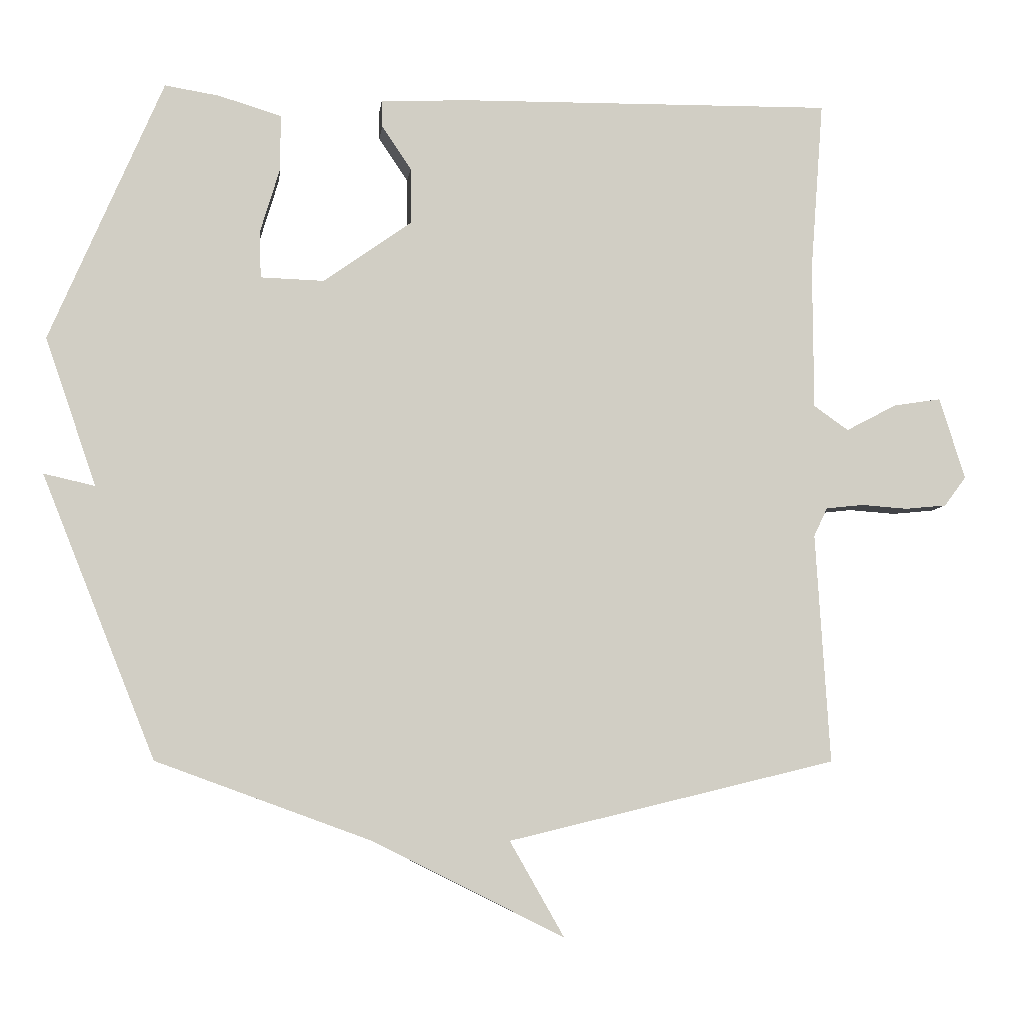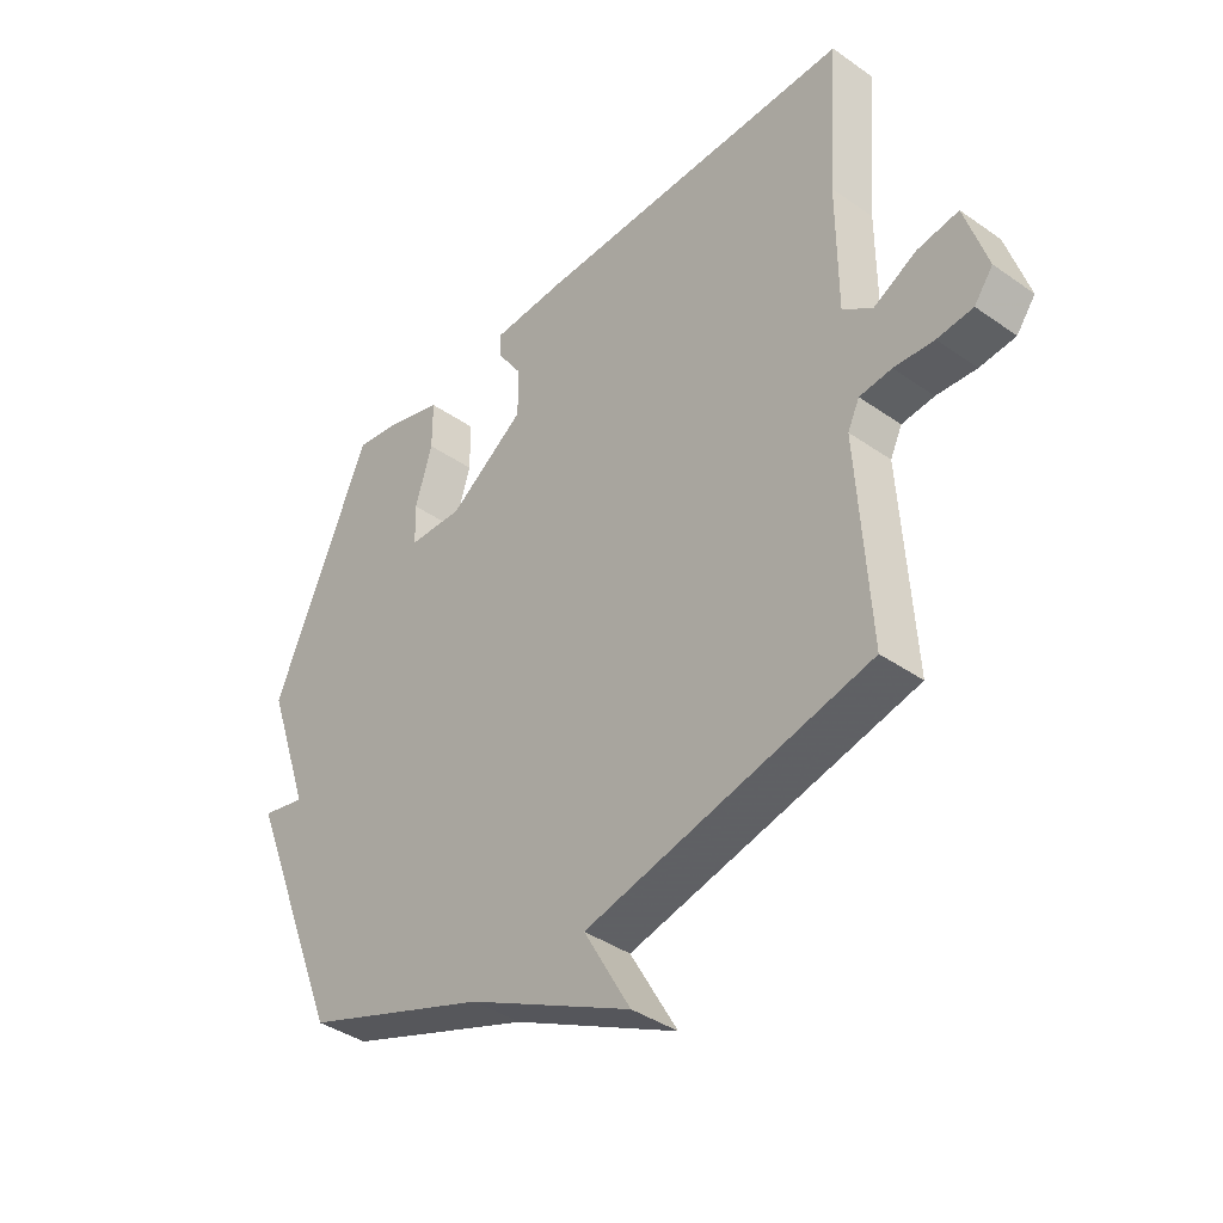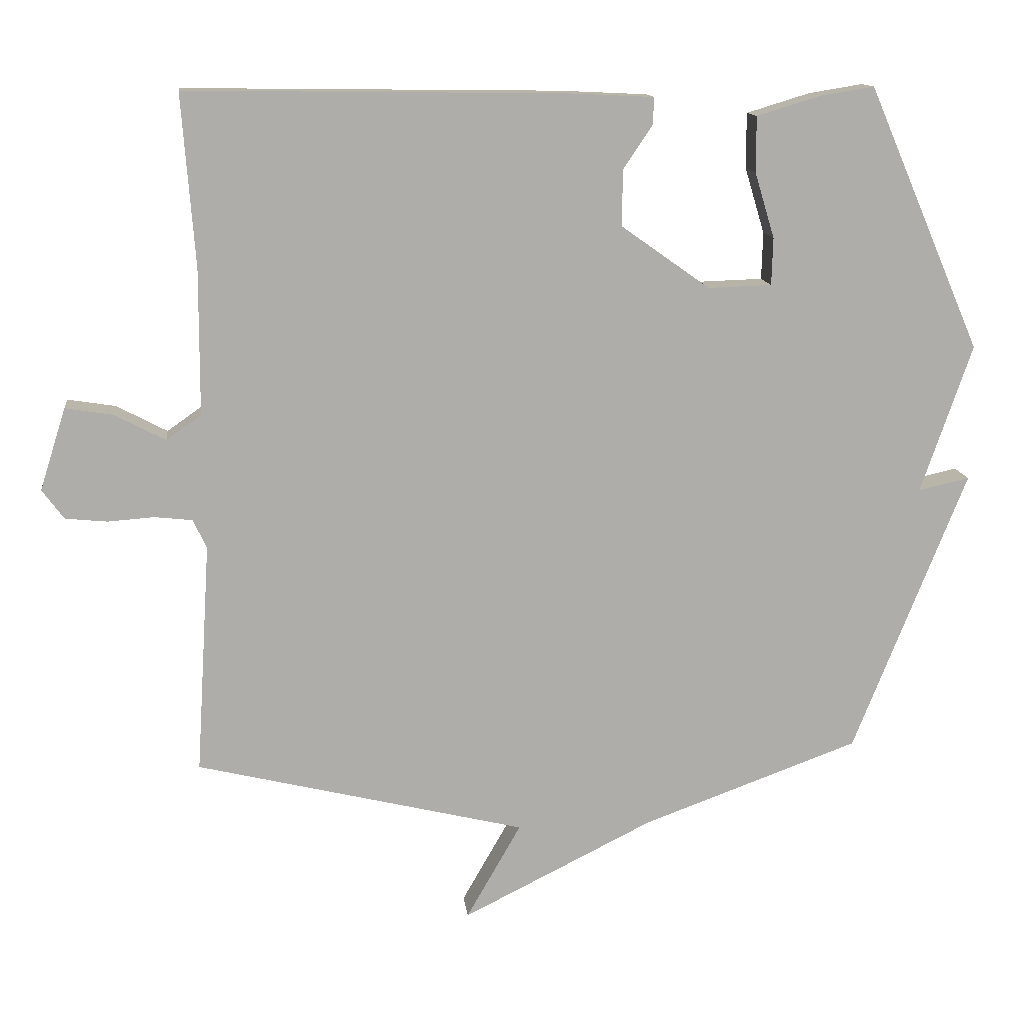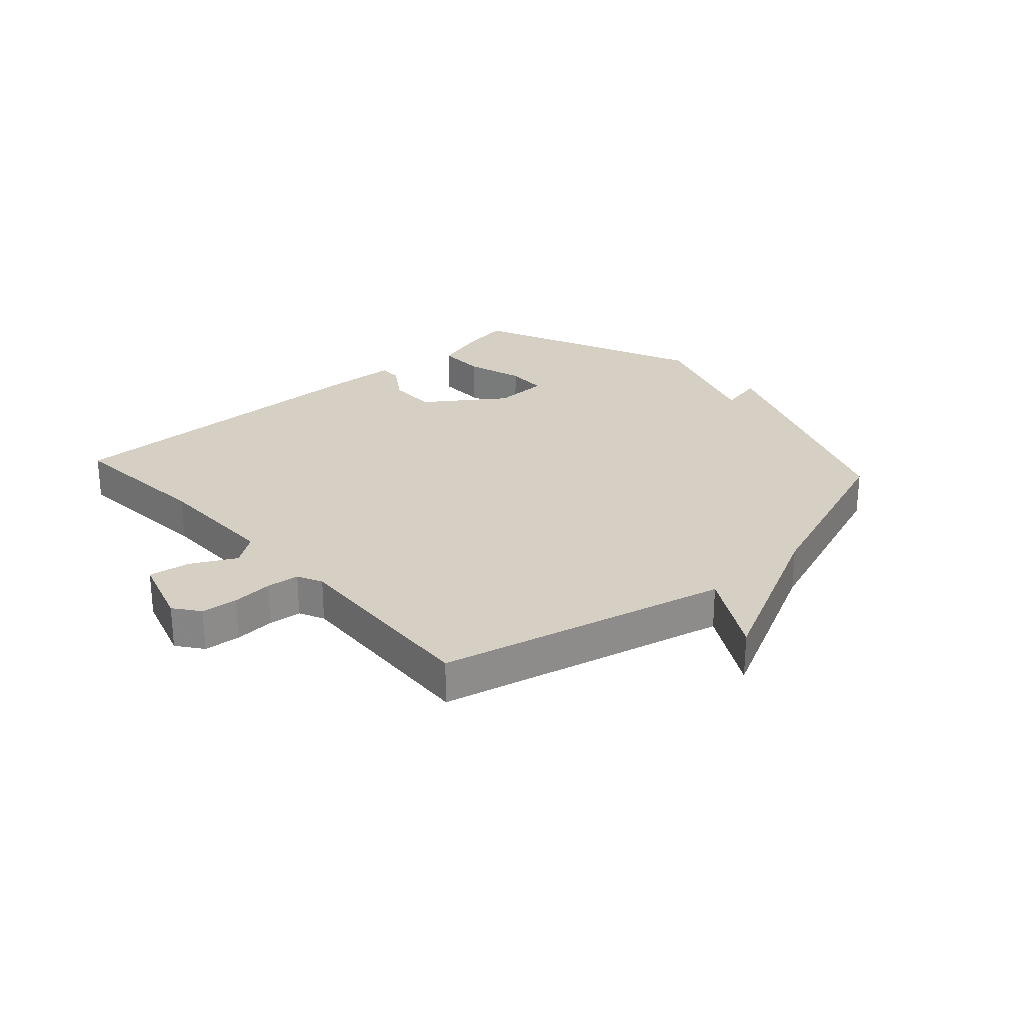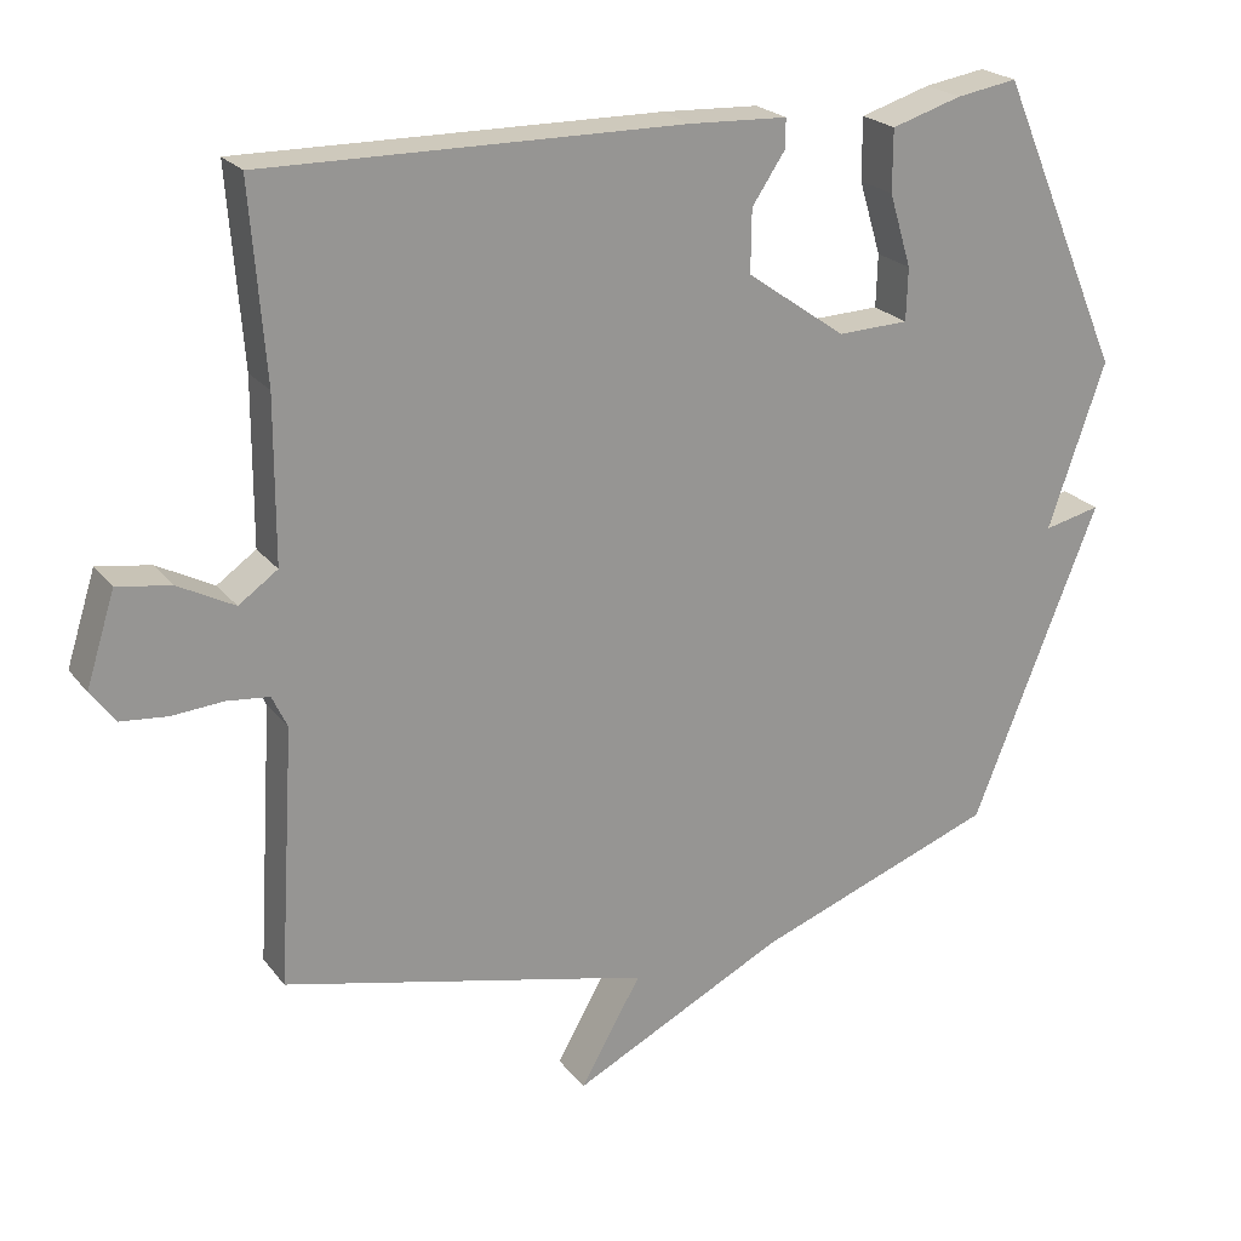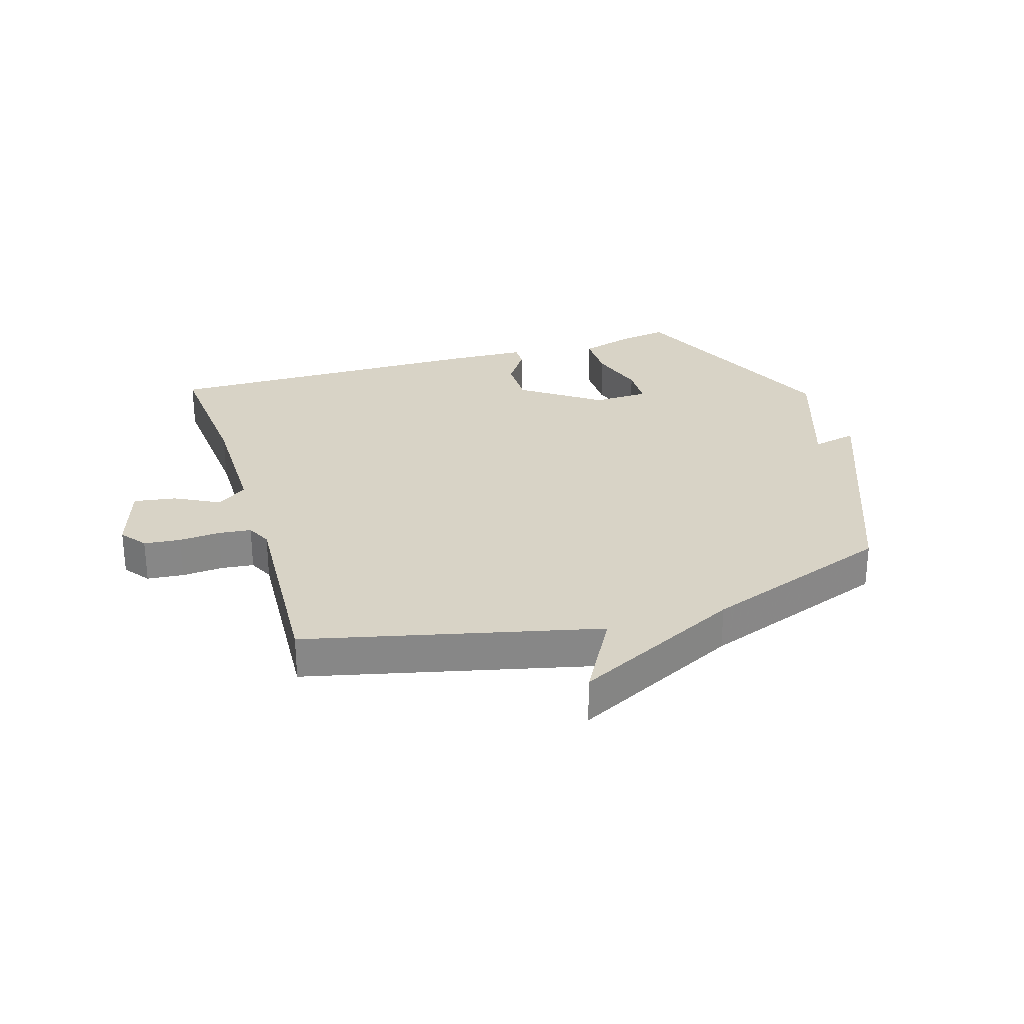
<metadata>
{"format":"obj","ext":"obj","renderer":"f3d","projection":"perspective","resolution":1024,"background":"white","views":[{"elev":-6.4,"azim":-6.9,"up":"+Z"},{"elev":-39.4,"azim":48.9,"up":"+Z"},{"elev":13.0,"azim":173.6,"up":"+Z"},{"elev":26.3,"azim":137.8,"up":"+Y"},{"elev":22.5,"azim":152.5,"up":"+Z"},{"elev":27.9,"azim":162.7,"up":"+Y"}]}
</metadata>
<code>
v -0.5 0.07 0.5
v -0.42 0.07 0.487
v -0.328 0.07 0.459
v -0.328 0.07 0.378
v -0.357 0.07 0.282
v -0.355 0.07 0.213
v -0.262 0.07 0.21
v -0.132 0.07 0.302
v -0.133 0.07 0.384
v -0.176 0.07 0.448
v -0.177 0.07 0.487
v -0.049 0.07 0.493
v 0.5 0.07 0.5
v 0.481 0.07 0.249
v 0.482 0.07 0.036
v 0.533 0.07 0
v 0.607 0.07 0.039
v 0.677 0.07 0.05
v 0.715 0.07 -0.07
v 0.683 0.07 -0.113
v 0.622 0.07 -0.119
v 0.554 0.07 -0.114
v 0.499 0.07 -0.12
v 0.479 0.07 -0.162
v 0.5 0.07 -0.5
v 0.017 0.07 -0.616
v 0.097 0.07 -0.756
v -0.183 0.07 -0.616
v -0.5 0.07 -0.5
v -0.666 0.07 -0.085
v -0.591 0.07 -0.102
v -0.666 0.07 0.115
v -0.5 0 0.5
v -0.42 0 0.487
v -0.328 0 0.459
v -0.328 0 0.378
v -0.357 0 0.282
v -0.355 0 0.213
v -0.262 0 0.21
v -0.132 0 0.302
v -0.133 0 0.384
v -0.176 0 0.448
v -0.177 0 0.487
v -0.049 0 0.493
v 0.5 0 0.5
v 0.481 0 0.249
v 0.482 0 0.036
v 0.533 0 0
v 0.607 0 0.039
v 0.677 0 0.05
v 0.715 0 -0.07
v 0.683 0 -0.113
v 0.622 0 -0.119
v 0.554 0 -0.114
v 0.499 0 -0.12
v 0.479 0 -0.162
v 0.5 0 -0.5
v 0.017 0 -0.616
v 0.097 0 -0.756
v -0.183 0 -0.616
v -0.5 0 -0.5
v -0.666 0 -0.085
v -0.591 0 -0.102
v -0.666 0 0.115
f 3 4 5
f 2 3 5
f 1 2 5
f 32 1 5
f 31 32 5
f 28 29 30 31
f 26 27 28 31
f 24 25 26 31
f 23 24 31
f 22 23 31
f 20 21 22
f 19 20 22
f 18 19 22
f 17 18 22
f 16 17 22
f 15 16 22 31
f 14 15 31
f 12 13 14
f 11 12 14
f 10 11 14
f 9 10 14
f 8 9 14
f 7 8 14 31
f 6 7 31
f 5 6 31
f 37 36 35
f 37 35 34
f 37 34 33
f 37 33 64
f 37 64 63
f 63 62 61 60
f 63 60 59 58
f 63 58 57 56
f 63 56 55
f 63 55 54
f 54 53 52
f 54 52 51
f 54 51 50
f 54 50 49
f 54 49 48
f 63 54 48 47
f 63 47 46
f 46 45 44
f 46 44 43
f 46 43 42
f 46 42 41
f 46 41 40
f 63 46 40 39
f 63 39 38
f 63 38 37
f 1 33 34 2
f 2 34 35 3
f 3 35 36 4
f 4 36 37 5
f 5 37 38 6
f 6 38 39 7
f 7 39 40 8
f 8 40 41 9
f 9 41 42 10
f 10 42 43 11
f 11 43 44 12
f 12 44 45 13
f 13 45 46 14
f 14 46 47 15
f 15 47 48 16
f 16 48 49 17
f 17 49 50 18
f 18 50 51 19
f 19 51 52 20
f 20 52 53 21
f 21 53 54 22
f 22 54 55 23
f 23 55 56 24
f 24 56 57 25
f 25 57 58 26
f 26 58 59 27
f 27 59 60 28
f 28 60 61 29
f 29 61 62 30
f 30 62 63 31
f 31 63 64 32
f 32 64 33 1

</code>
